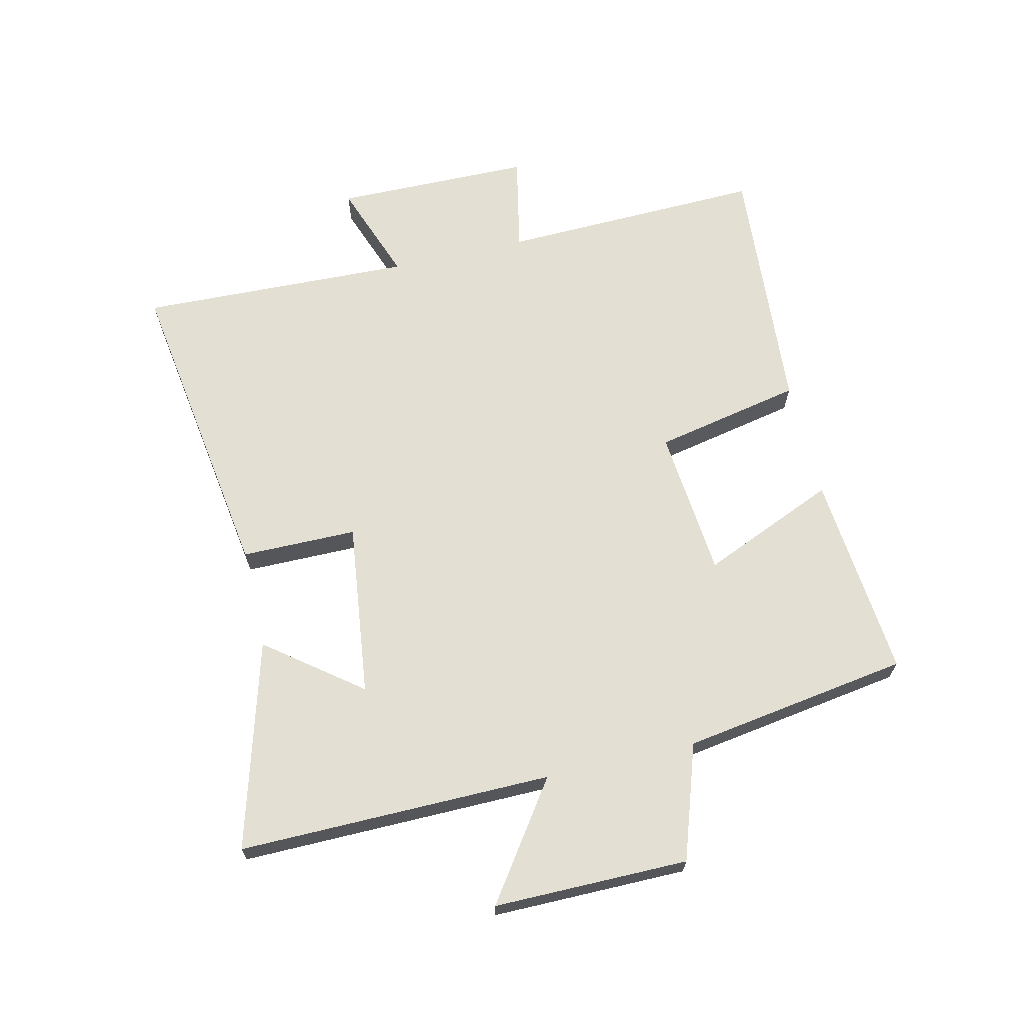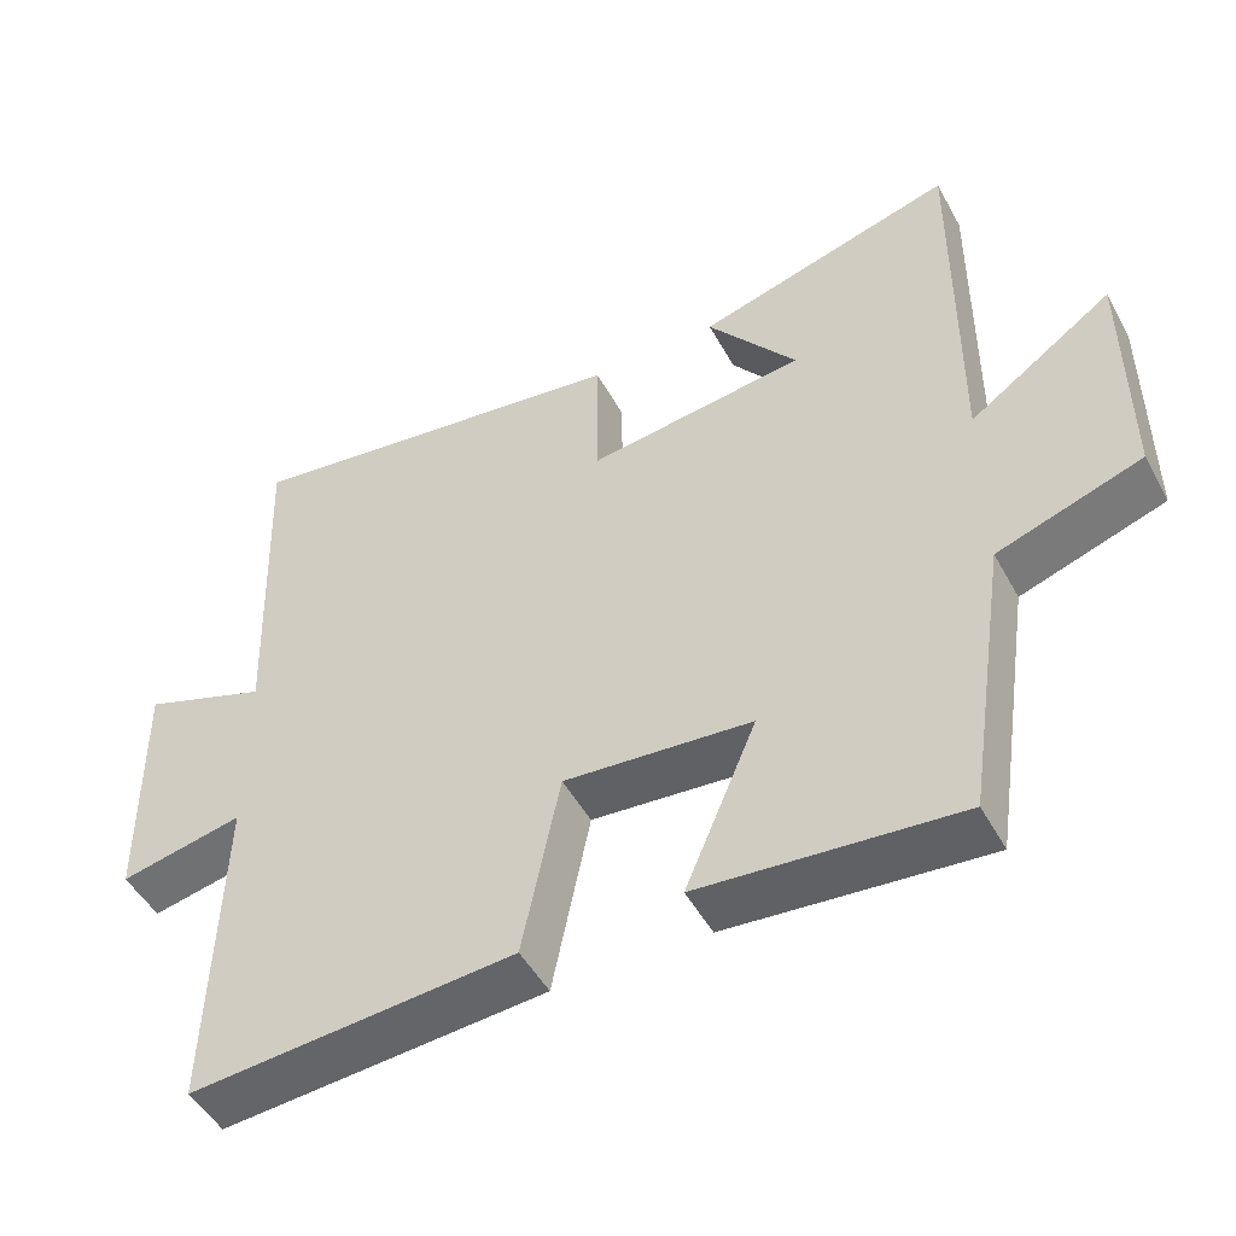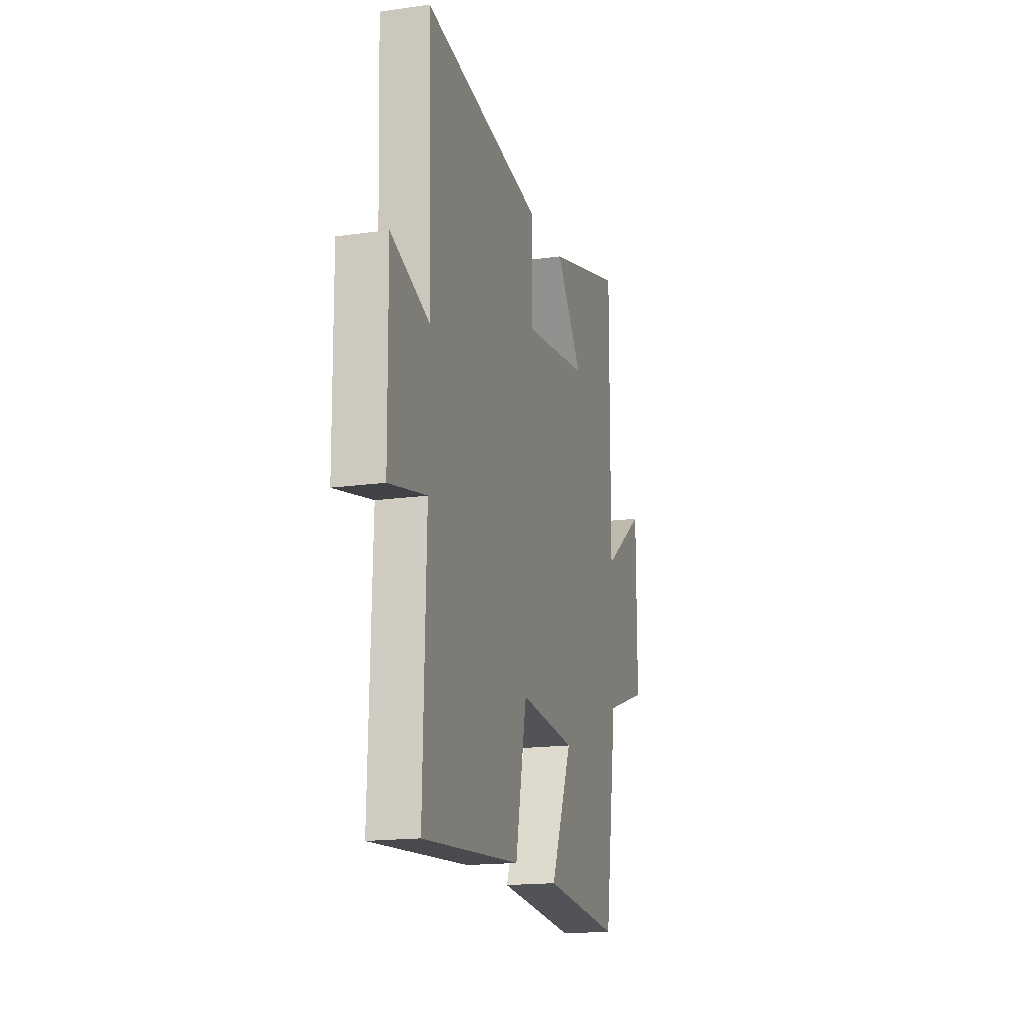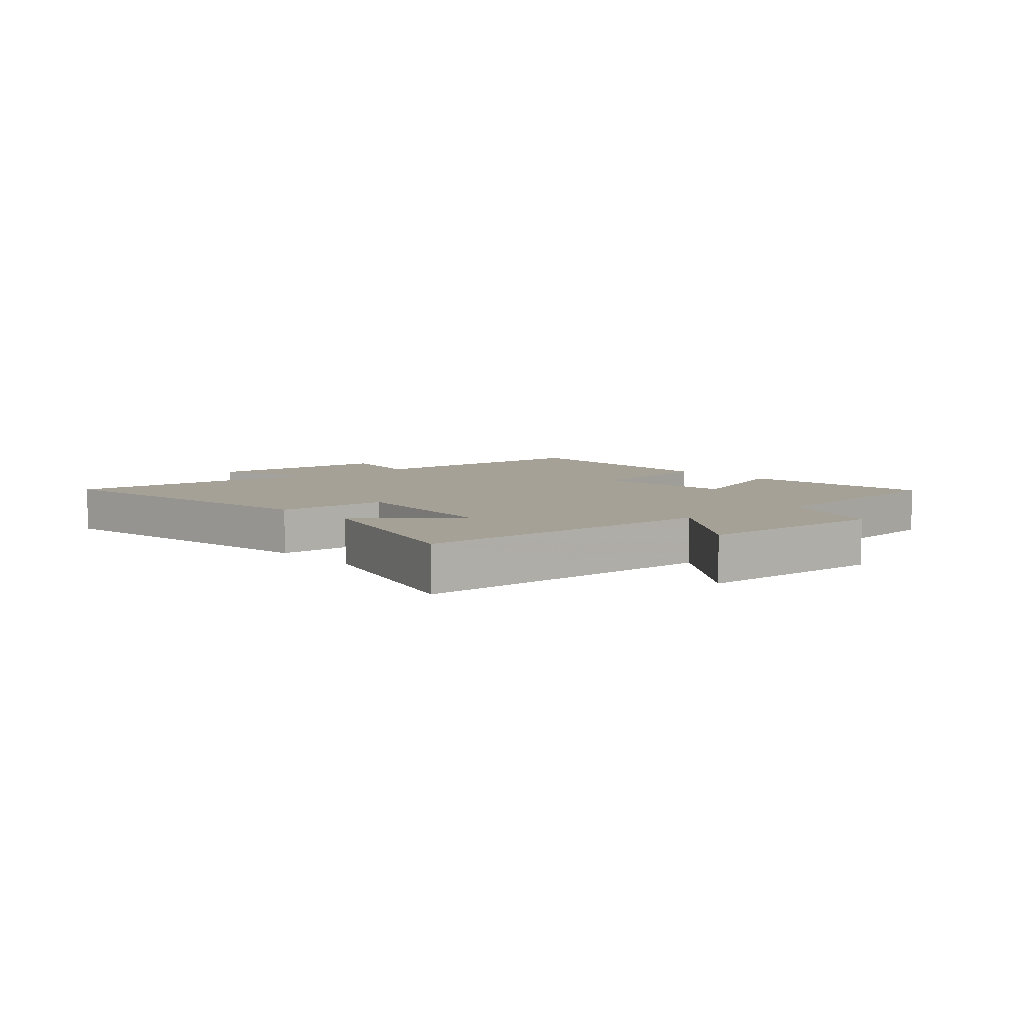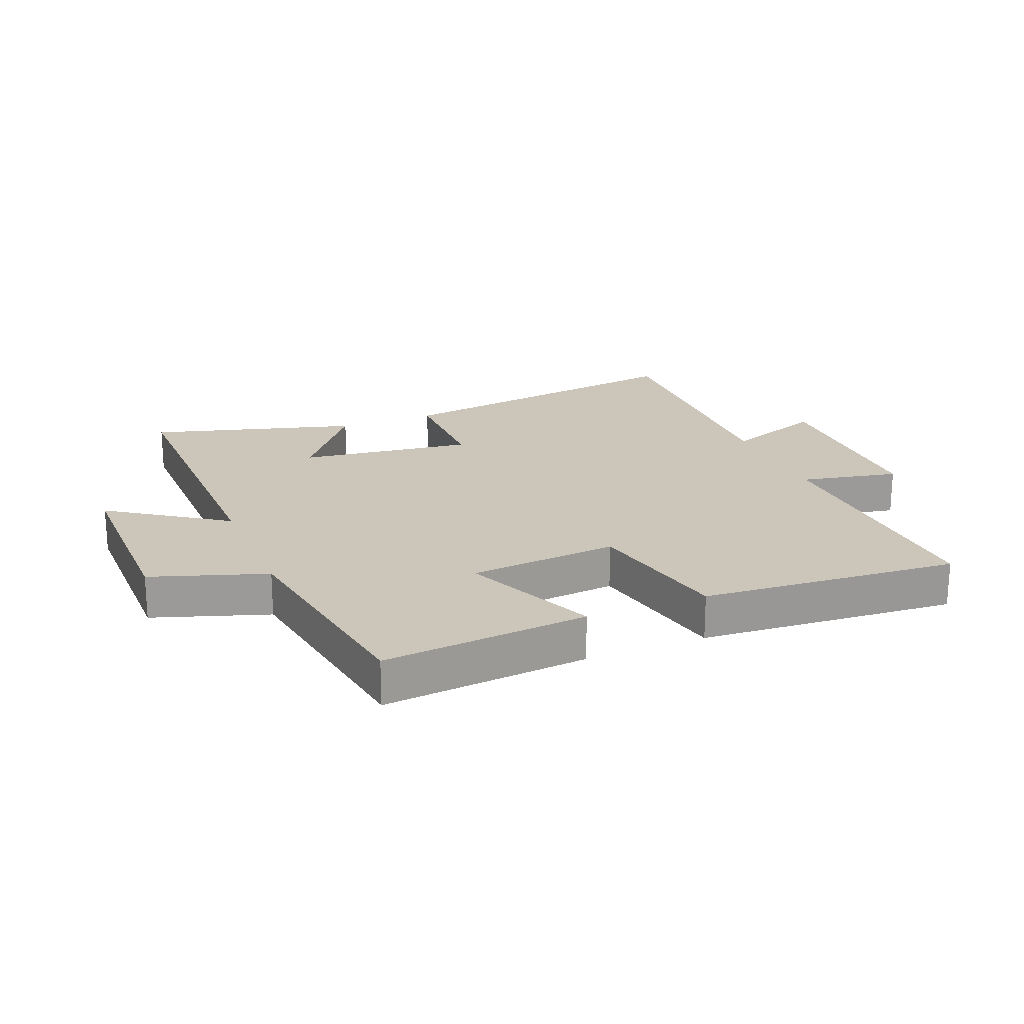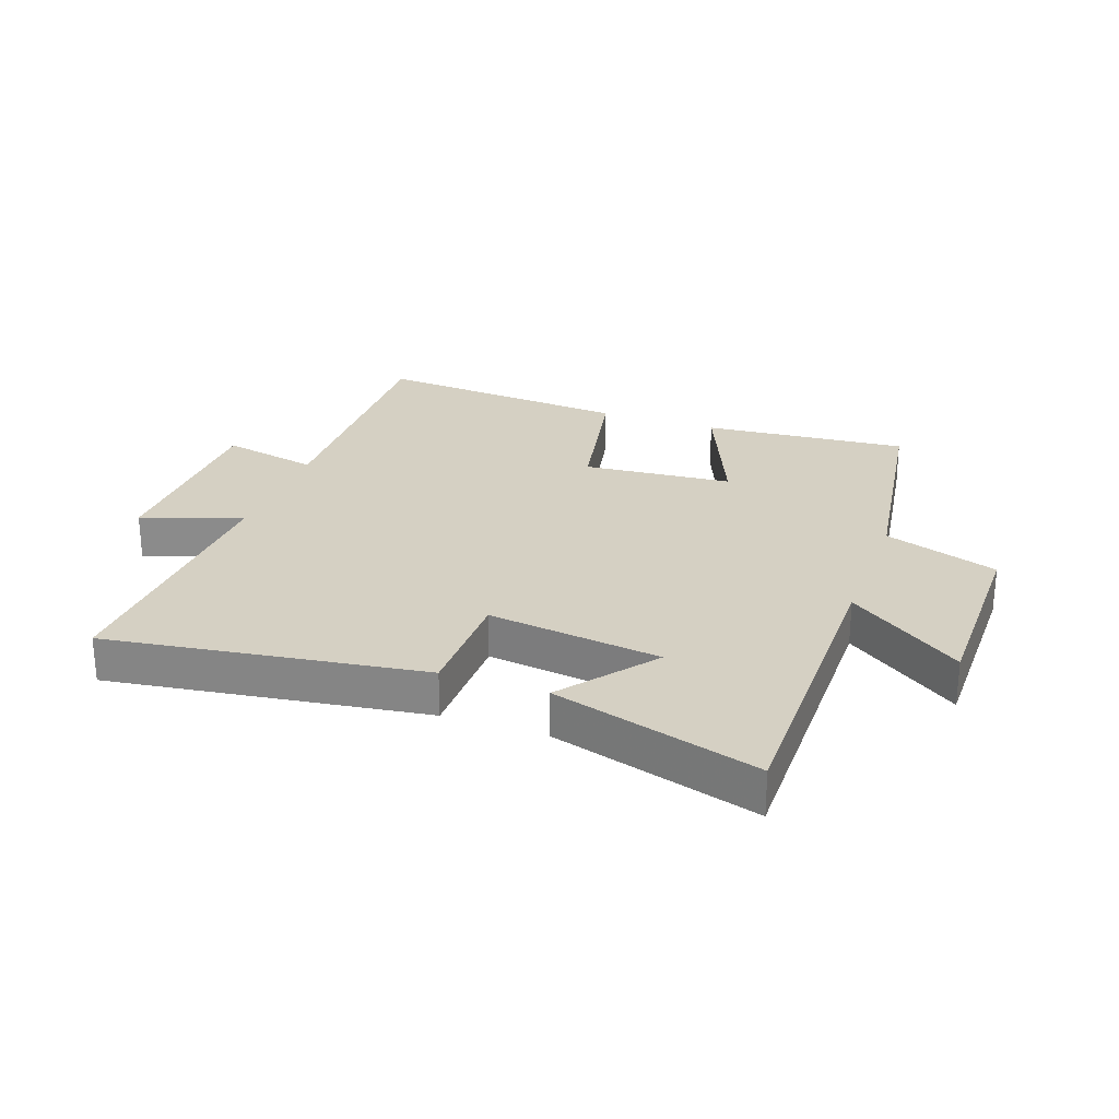
<metadata>
{"format":"obj","ext":"obj","renderer":"f3d","projection":"perspective","resolution":1024,"background":"white","views":[{"elev":66.6,"azim":76.8,"up":"+Y"},{"elev":-49.2,"azim":27.9,"up":"+Z"},{"elev":-17.2,"azim":-74.3,"up":"+Z"},{"elev":6.1,"azim":49.7,"up":"+Y"},{"elev":20.9,"azim":157.7,"up":"+Y"},{"elev":26.1,"azim":19.9,"up":"+Y"}]}
</metadata>
<code>
v -0.512 0.07 -0.532
v -0.5 0.07 -0.102
v -0.66 0.07 -0.135
v -0.664 0.07 0.187
v -0.5 0.07 0.128
v -0.516 0.07 0.576
v -0.001 0.07 0.5
v 0 0.07 0.312
v 0.284 0.07 0.348
v 0.167 0.07 0.5
v 0.504 0.07 0.596
v 0.5 0.07 0.087
v 0.687 0.07 0.218
v 0.687 0.07 -0.098
v 0.5 0.07 -0.161
v 0.444 0.07 -0.53
v 0.109 0.07 -0.5
v 0.202 0.07 -0.281
v -0.042 0.07 -0.259
v -0.091 0.07 -0.5
v -0.512 0 -0.532
v -0.5 0 -0.102
v -0.66 0 -0.135
v -0.664 0 0.187
v -0.5 0 0.128
v -0.516 0 0.576
v -0.001 0 0.5
v 0 0 0.312
v 0.284 0 0.348
v 0.167 0 0.5
v 0.504 0 0.596
v 0.5 0 0.087
v 0.687 0 0.218
v 0.687 0 -0.098
v 0.5 0 -0.161
v 0.444 0 -0.53
v 0.109 0 -0.5
v 0.202 0 -0.281
v -0.042 0 -0.259
v -0.091 0 -0.5
f 19 20 1 2
f 18 19 2
f 15 16 17 18
f 15 18 2
f 12 13 14 15
f 12 15 2
f 9 10 11 12
f 8 9 12 2
f 5 6 7 8
f 5 8 2 3
f 3 4 5
f 22 21 40 39
f 22 39 38
f 38 37 36 35
f 22 38 35
f 35 34 33 32
f 22 35 32
f 32 31 30 29
f 22 32 29 28
f 28 27 26 25
f 23 22 28 25
f 25 24 23
f 1 21 22 2
f 2 22 23 3
f 3 23 24 4
f 4 24 25 5
f 5 25 26 6
f 6 26 27 7
f 7 27 28 8
f 8 28 29 9
f 9 29 30 10
f 10 30 31 11
f 11 31 32 12
f 12 32 33 13
f 13 33 34 14
f 14 34 35 15
f 15 35 36 16
f 16 36 37 17
f 17 37 38 18
f 18 38 39 19
f 19 39 40 20
f 20 40 21 1

</code>
